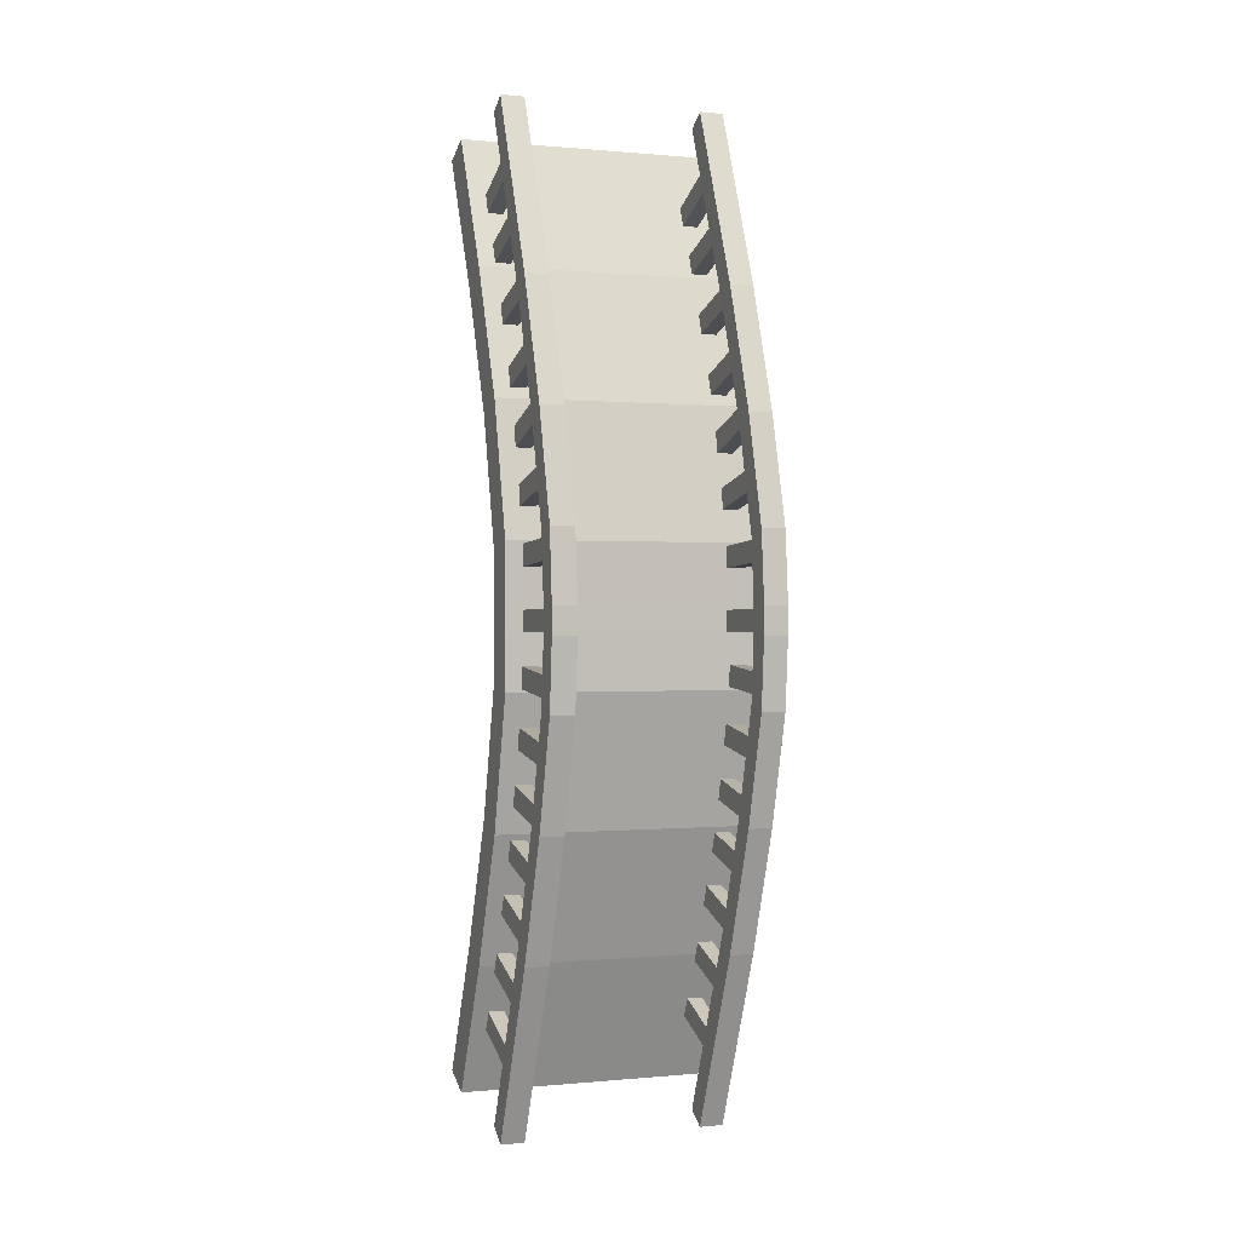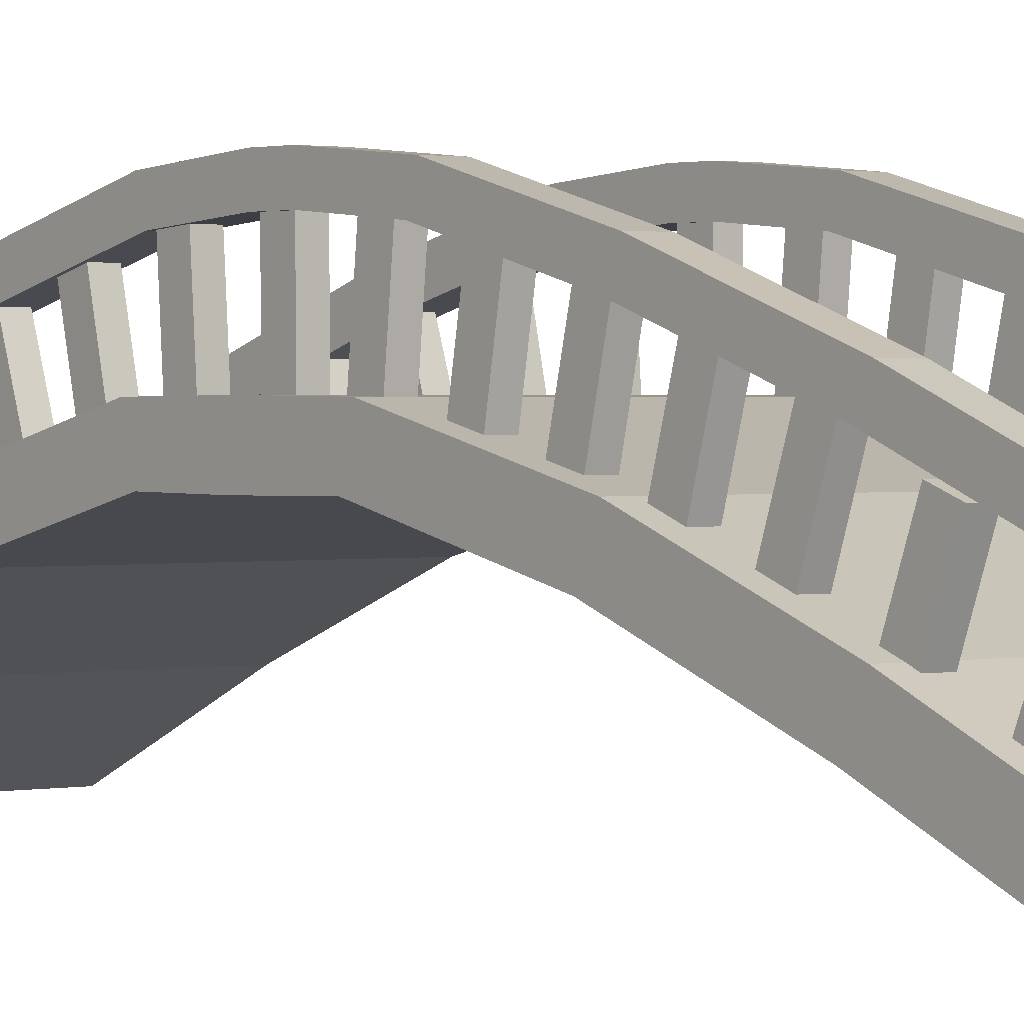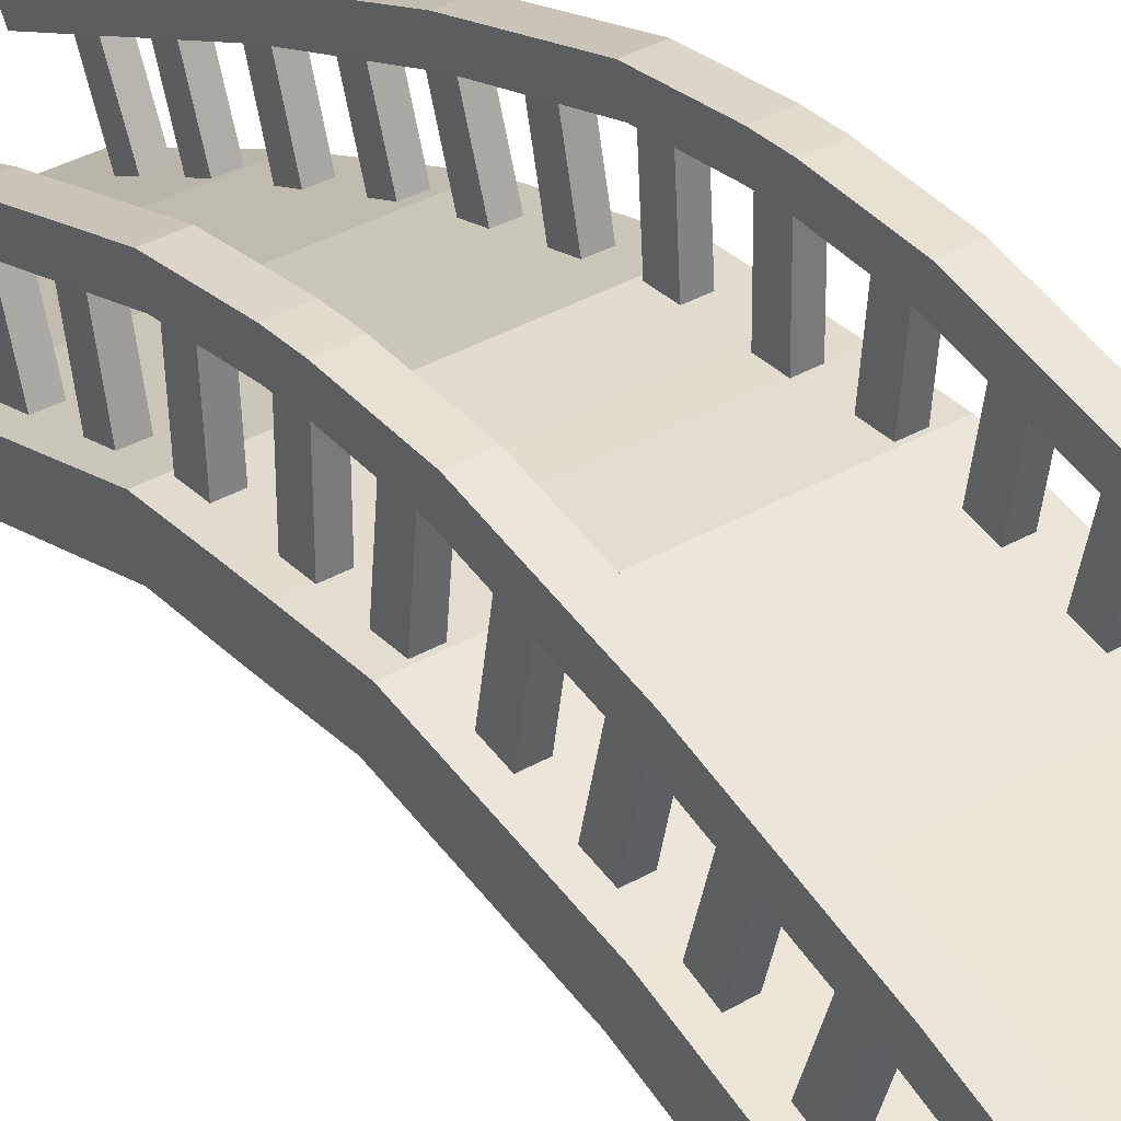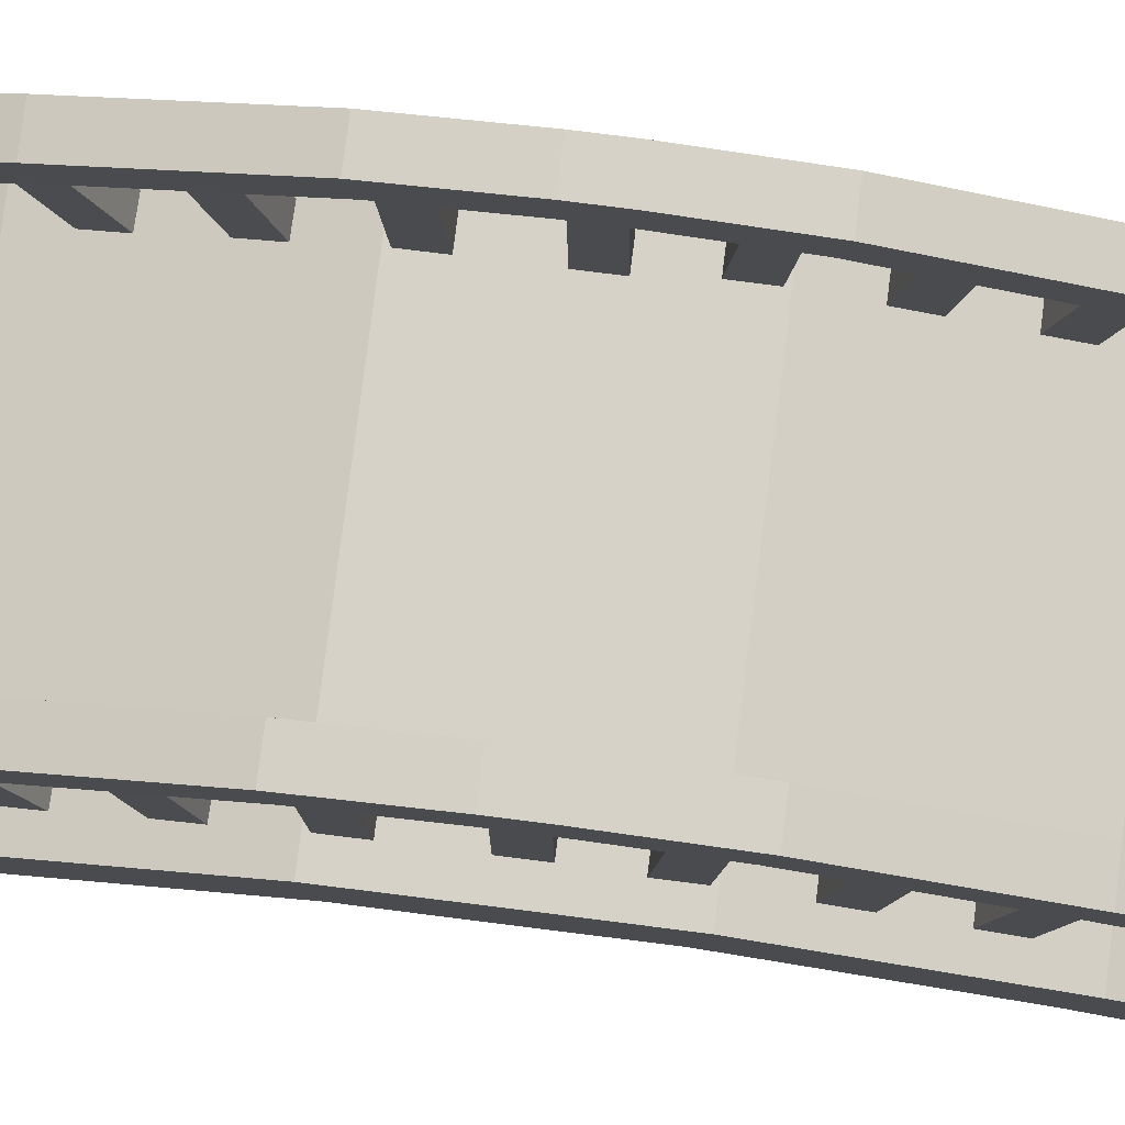
<metadata>
{"format":"obj","ext":"obj","renderer":"f3d","projection":"perspective","resolution":1024,"background":"white","views":[{"elev":0.2,"azim":159.7,"up":"+Z"},{"elev":1.2,"azim":140.3,"up":"+Y"},{"elev":34.7,"azim":142.1,"up":"+Y"},{"elev":77.8,"azim":97.2,"up":"+Y"}]}
</metadata>
<code>
o Ponte.001_Cube.022
v -3.629 2.431 -1.258
v -3.629 3.861 -1.396
v -3.629 2.396 -1.617
v -3.629 3.826 -1.755
v -3.362 2.431 -1.258
v -3.362 3.861 -1.396
v -3.362 2.396 -1.617
v -3.362 3.826 -1.755
v -3.629 2.148 -2.201
v -3.629 3.564 -2.443
v -3.629 2.087 -2.556
v -3.629 3.503 -2.798
v -3.362 2.148 -2.201
v -3.362 3.564 -2.443
v -3.362 2.087 -2.556
v -3.362 3.503 -2.798
v -3.629 1.83 -3.087
v -3.629 3.229 -3.413
v -3.629 1.748 -3.438
v -3.629 3.148 -3.764
v -3.362 1.83 -3.087
v -3.362 3.229 -3.413
v -3.362 1.748 -3.438
v -3.362 3.148 -3.764
v -3.629 1.543 -3.967
v -3.629 2.926 -4.355
v -3.629 1.446 -4.314
v -3.629 2.829 -4.702
v -3.362 1.543 -3.967
v -3.362 2.926 -4.355
v -3.362 1.446 -4.314
v -3.362 2.829 -4.702
v -3.629 1.21 -4.876
v -3.629 2.571 -5.337
v -3.629 1.094 -5.217
v -3.629 2.455 -5.678
v -3.362 1.21 -4.876
v -3.362 2.571 -5.337
v -3.362 1.094 -5.217
v -3.362 2.455 -5.678
v -3.629 0.7163 -5.835
v -3.629 2.064 -6.334
v -3.629 0.5911 -6.173
v -3.629 1.938 -6.672
v -3.362 0.7163 -5.835
v -3.362 2.064 -6.334
v -3.362 0.5911 -6.173
v -3.362 1.938 -6.672
v -3.629 0.3286 -6.873
v -3.629 1.656 -7.422
v -3.629 0.1907 -7.206
v -3.629 1.518 -7.755
v -3.362 0.3286 -6.873
v -3.362 1.656 -7.422
v -3.362 0.1907 -7.206
v -3.362 1.518 -7.755
v -0.0781 0.3286 -6.873
v -0.0781 1.656 -7.422
v -0.0781 0.1907 -7.206
v -0.0781 1.518 -7.755
v 0.1888 0.3286 -6.873
v 0.1888 1.656 -7.422
v 0.1888 0.1907 -7.206
v 0.1888 1.518 -7.755
v -0.0781 0.7163 -5.835
v -0.0781 2.064 -6.334
v -0.0781 0.5911 -6.173
v -0.0781 1.938 -6.672
v 0.1888 0.7163 -5.835
v 0.1888 2.064 -6.334
v 0.1888 0.5911 -6.173
v 0.1888 1.938 -6.672
v -0.0781 1.21 -4.876
v -0.0781 2.571 -5.337
v -0.0781 1.094 -5.217
v -0.0781 2.455 -5.678
v 0.1888 1.21 -4.876
v 0.1888 2.571 -5.337
v 0.1888 1.094 -5.217
v 0.1888 2.455 -5.678
v -0.0781 1.543 -3.967
v -0.0781 2.926 -4.355
v -0.0781 1.446 -4.314
v -0.0781 2.829 -4.702
v 0.1888 1.543 -3.967
v 0.1888 2.926 -4.355
v 0.1888 1.446 -4.314
v 0.1888 2.829 -4.702
v -0.0781 1.83 -3.087
v -0.0781 3.229 -3.413
v -0.0781 1.748 -3.438
v -0.0781 3.148 -3.764
v 0.1888 1.83 -3.087
v 0.1888 3.229 -3.413
v 0.1888 1.748 -3.438
v 0.1888 3.148 -3.764
v -0.0781 2.148 -2.201
v -0.0781 3.564 -2.443
v -0.0781 2.087 -2.556
v -0.0781 3.503 -2.798
v 0.1888 2.148 -2.201
v 0.1888 3.564 -2.443
v 0.1888 2.087 -2.556
v 0.1888 3.503 -2.798
v -0.0781 2.431 -1.258
v -0.0781 3.861 -1.396
v -0.0781 2.396 -1.617
v -0.0781 3.826 -1.755
v 0.1888 2.431 -1.258
v 0.1888 3.861 -1.396
v 0.1888 2.396 -1.617
v 0.1888 3.826 -1.755
v -0.09494 2.409 -0.3732
v -0.09494 3.845 -0.36
v -0.09494 2.412 -0.7337
v -0.09494 3.849 -0.7205
v 0.1719 2.409 -0.3732
v 0.1719 3.845 -0.36
v 0.1719 2.412 -0.7337
v 0.1719 3.849 -0.7205
v -0.09494 2.376 0.6589
v -0.09494 3.809 0.7581
v -0.09494 2.401 0.2992
v -0.09494 3.834 0.3984
v 0.1719 2.376 0.6589
v 0.1719 3.809 0.7581
v 0.1719 2.401 0.2992
v 0.1719 3.834 0.3984
v -0.09635 2.223 1.601
v -0.1015 3.622 1.928
v -0.08831 2.305 1.25
v -0.09346 3.704 1.577
v 0.1705 2.223 1.607
v 0.1653 3.622 1.934
v 0.1785 2.305 1.256
v 0.1734 3.704 1.583
v -0.09635 1.884 2.5
v -0.1015 3.245 2.961
v -0.08831 2 2.158
v -0.09346 3.36 2.62
v 0.1705 1.883 2.506
v 0.1653 3.244 2.967
v 0.1785 1.999 2.164
v 0.1734 3.359 2.626
v -0.09635 1.568 3.47
v -0.1015 2.929 3.931
v -0.08831 1.684 3.129
v -0.09346 3.045 3.59
v 0.1705 1.567 3.476
v 0.1653 2.928 3.937
v 0.1785 1.683 3.134
v 0.1734 3.044 3.596
v -0.09635 1.229 4.555
v -0.1015 2.595 4.999
v -0.08831 1.34 4.212
v -0.09346 2.706 4.656
v 0.1705 1.228 4.561
v 0.1653 2.594 5.005
v 0.1785 1.339 4.218
v 0.1734 2.706 4.662
v -0.09635 0.7992 5.61
v -0.1015 2.145 6.113
v -0.08831 0.9255 5.272
v -0.09346 2.271 5.776
v 0.1705 0.798 5.616
v 0.1653 2.144 6.119
v 0.1785 0.9243 5.278
v 0.1734 2.27 5.781
v -0.09635 0.3322 6.453
v -0.1015 1.638 7.053
v -0.08831 0.4828 6.125
v -0.09346 1.788 6.725
v 0.1705 0.3306 6.459
v 0.1653 1.636 7.059
v 0.1785 0.4811 6.131
v 0.1734 1.787 6.731
v -3.578 0.3322 6.453
v -3.583 1.638 7.053
v -3.569 0.4828 6.125
v -3.575 1.788 6.725
v -3.311 0.3306 6.459
v -3.316 1.636 7.059
v -3.303 0.4811 6.131
v -3.308 1.787 6.731
v -3.578 0.7992 5.61
v -3.583 2.145 6.113
v -3.569 0.9255 5.272
v -3.575 2.271 5.776
v -3.311 0.798 5.616
v -3.316 2.144 6.119
v -3.303 0.9243 5.278
v -3.308 2.27 5.781
v -3.578 1.229 4.555
v -3.583 2.595 4.999
v -3.569 1.34 4.212
v -3.575 2.706 4.656
v -3.311 1.228 4.561
v -3.316 2.594 5.005
v -3.303 1.339 4.218
v -3.308 2.706 4.662
v -3.578 1.568 3.47
v -3.583 2.929 3.931
v -3.569 1.684 3.129
v -3.575 3.045 3.59
v -3.311 1.567 3.476
v -3.316 2.928 3.937
v -3.303 1.683 3.134
v -3.308 3.044 3.596
v -3.578 1.884 2.5
v -3.583 3.245 2.961
v -3.569 2 2.158
v -3.575 3.36 2.62
v -3.311 1.883 2.506
v -3.316 3.244 2.967
v -3.303 1.999 2.164
v -3.308 3.359 2.626
v -3.578 2.223 1.601
v -3.583 3.622 1.928
v -3.569 2.305 1.25
v -3.575 3.704 1.577
v -3.311 2.223 1.607
v -3.316 3.622 1.934
v -3.303 2.305 1.256
v -3.308 3.704 1.583
v -3.576 2.376 0.6589
v -3.576 3.809 0.7581
v -3.576 2.401 0.2992
v -3.576 3.834 0.3984
v -3.309 2.376 0.6589
v -3.309 3.809 0.7581
v -3.309 2.401 0.2992
v -3.309 3.834 0.3984
v -3.576 2.409 -0.3732
v -3.576 3.845 -0.36
v -3.576 2.412 -0.7337
v -3.576 3.849 -0.7205
v -3.309 2.409 -0.3732
v -3.309 3.845 -0.36
v -3.309 2.412 -0.7337
v -3.309 3.849 -0.7205
v 0.4654 2.52 -0.2388
v 0.4654 1.9 -0.2388
v -3.929 2.52 -0.2388
v -3.929 1.9 -0.2388
v 0.4654 1.9 -0.5634
v 0.4654 2.52 -0.5634
v -3.929 1.9 -0.5634
v -3.929 2.52 -0.5634
v -3.929 1.909 0.5747
v 0.4654 1.909 0.5747
v 0.4654 2.511 0.7245
v -3.929 2.511 0.7245
v -3.929 1.361 2.787
v 0.4654 1.361 2.787
v 0.4654 1.939 3.013
v -3.929 1.939 3.013
v -3.929 0.5003 4.993
v 0.4654 0.5003 4.993
v 0.4654 1.064 5.251
v -3.929 1.064 5.251
v -3.929 -0.5398 7.267
v 0.4654 -0.5398 7.267
v 0.4654 0.02439 7.525
v -3.929 0.02439 7.525
v 0.4654 2.52 -0.7159
v 0.4654 1.9 -0.7159
v -3.929 2.52 -0.7159
v -3.929 1.9 -0.7159
v 0.4654 1.9 -0.3912
v 0.4654 2.52 -0.3912
v -3.929 1.9 -0.3912
v -3.929 2.52 -0.3912
v -3.929 1.909 -1.529
v 0.4654 1.909 -1.529
v 0.4654 2.511 -1.679
v -3.929 2.511 -1.679
v -3.929 1.361 -3.742
v 0.4654 1.361 -3.742
v 0.4654 1.939 -3.968
v -3.929 1.939 -3.968
v -3.929 0.5003 -5.948
v 0.4654 0.5003 -5.948
v 0.4654 1.064 -6.206
v -3.929 1.064 -6.206
v -3.929 -0.5398 -8.222
v 0.4654 -0.5398 -8.222
v 0.4654 0.02439 -8.48
v -3.929 0.02439 -8.48
v -0.1968 3.669 -0.7708
v -0.1968 4.071 -0.7708
v 0.215 3.669 -0.7708
v 0.215 4.071 -0.7708
v -0.1968 3.968 -1.982
v -0.1968 3.577 -1.878
v 0.215 3.577 -1.878
v 0.215 3.968 -1.982
v -0.1968 3.467 -3.858
v -0.1968 3.093 -3.696
v 0.215 3.093 -3.696
v 0.215 3.467 -3.858
v -0.1968 2.72 -5.979
v -0.1968 2.369 -5.761
v 0.215 2.369 -5.761
v 0.215 2.72 -5.979
v -0.1968 1.443 -9.051
v -0.1968 1.092 -8.833
v 0.215 1.092 -8.833
v 0.215 1.443 -9.051
v -0.1968 3.669 -0.305
v -0.1968 4.071 -0.305
v 0.215 3.669 -0.305
v 0.215 4.071 -0.305
v -0.1968 3.669 -0.5379
v -0.1968 4.071 -0.5379
v 0.215 3.669 -0.5379
v 0.215 4.071 -0.5379
v -0.1968 3.968 0.9066
v -0.1968 3.577 0.8021
v 0.215 3.577 0.8021
v 0.215 3.968 0.9066
v -0.1968 3.467 2.782
v -0.1968 3.093 2.621
v 0.215 3.093 2.621
v 0.215 3.467 2.782
v -0.1968 2.72 4.904
v -0.1968 2.369 4.686
v 0.215 2.369 4.686
v 0.215 2.72 4.904
v -0.1968 1.443 7.975
v -0.1968 1.092 7.757
v 0.215 1.092 7.757
v 0.215 1.443 7.975
v -3.693 3.669 -0.7708
v -3.693 4.071 -0.7708
v -3.281 3.669 -0.7708
v -3.281 4.071 -0.7708
v -3.693 3.968 -1.982
v -3.693 3.577 -1.878
v -3.281 3.577 -1.878
v -3.281 3.968 -1.982
v -3.693 3.467 -3.858
v -3.693 3.093 -3.696
v -3.281 3.093 -3.696
v -3.281 3.467 -3.858
v -3.693 2.72 -5.979
v -3.693 2.369 -5.761
v -3.281 2.369 -5.761
v -3.281 2.72 -5.979
v -3.693 1.443 -9.051
v -3.693 1.092 -8.833
v -3.281 1.092 -8.833
v -3.281 1.443 -9.051
v -3.693 3.669 -0.305
v -3.693 4.071 -0.305
v -3.281 3.669 -0.305
v -3.281 4.071 -0.305
v -3.693 3.669 -0.5379
v -3.693 4.071 -0.5379
v -3.281 3.669 -0.5379
v -3.281 4.071 -0.5379
v -3.693 3.968 0.9066
v -3.693 3.577 0.8021
v -3.281 3.577 0.8021
v -3.281 3.968 0.9066
v -3.693 3.467 2.782
v -3.693 3.093 2.621
v -3.281 3.093 2.621
v -3.281 3.467 2.782
v -3.693 2.72 4.904
v -3.693 2.369 4.686
v -3.281 2.369 4.686
v -3.281 2.72 4.904
v -3.693 1.443 7.975
v -3.693 1.092 7.757
v -3.281 1.092 7.757
v -3.281 1.443 7.975
f 1 2 4 3
f 3 4 8 7
f 7 8 6 5
f 5 6 2 1
f 3 7 5 1
f 8 4 2 6
f 9 10 12 11
f 11 12 16 15
f 15 16 14 13
f 13 14 10 9
f 11 15 13 9
f 16 12 10 14
f 17 18 20 19
f 19 20 24 23
f 23 24 22 21
f 21 22 18 17
f 19 23 21 17
f 24 20 18 22
f 25 26 28 27
f 27 28 32 31
f 31 32 30 29
f 29 30 26 25
f 27 31 29 25
f 32 28 26 30
f 33 34 36 35
f 35 36 40 39
f 39 40 38 37
f 37 38 34 33
f 35 39 37 33
f 40 36 34 38
f 41 42 44 43
f 43 44 48 47
f 47 48 46 45
f 45 46 42 41
f 43 47 45 41
f 48 44 42 46
f 49 50 52 51
f 51 52 56 55
f 55 56 54 53
f 53 54 50 49
f 51 55 53 49
f 56 52 50 54
f 57 58 60 59
f 59 60 64 63
f 63 64 62 61
f 61 62 58 57
f 59 63 61 57
f 64 60 58 62
f 65 66 68 67
f 67 68 72 71
f 71 72 70 69
f 69 70 66 65
f 67 71 69 65
f 72 68 66 70
f 73 74 76 75
f 75 76 80 79
f 79 80 78 77
f 77 78 74 73
f 75 79 77 73
f 80 76 74 78
f 81 82 84 83
f 83 84 88 87
f 87 88 86 85
f 85 86 82 81
f 83 87 85 81
f 88 84 82 86
f 89 90 92 91
f 91 92 96 95
f 95 96 94 93
f 93 94 90 89
f 91 95 93 89
f 96 92 90 94
f 97 98 100 99
f 99 100 104 103
f 103 104 102 101
f 101 102 98 97
f 99 103 101 97
f 104 100 98 102
f 105 106 108 107
f 107 108 112 111
f 111 112 110 109
f 109 110 106 105
f 107 111 109 105
f 112 108 106 110
f 113 114 116 115
f 115 116 120 119
f 119 120 118 117
f 117 118 114 113
f 115 119 117 113
f 120 116 114 118
f 121 122 124 123
f 123 124 128 127
f 127 128 126 125
f 125 126 122 121
f 123 127 125 121
f 128 124 122 126
f 129 130 132 131
f 131 132 136 135
f 135 136 134 133
f 133 134 130 129
f 131 135 133 129
f 136 132 130 134
f 137 138 140 139
f 139 140 144 143
f 143 144 142 141
f 141 142 138 137
f 139 143 141 137
f 144 140 138 142
f 145 146 148 147
f 147 148 152 151
f 151 152 150 149
f 149 150 146 145
f 147 151 149 145
f 152 148 146 150
f 153 154 156 155
f 155 156 160 159
f 159 160 158 157
f 157 158 154 153
f 155 159 157 153
f 160 156 154 158
f 161 162 164 163
f 163 164 168 167
f 167 168 166 165
f 165 166 162 161
f 163 167 165 161
f 168 164 162 166
f 169 170 172 171
f 171 172 176 175
f 175 176 174 173
f 173 174 170 169
f 171 175 173 169
f 176 172 170 174
f 177 178 180 179
f 179 180 184 183
f 183 184 182 181
f 181 182 178 177
f 179 183 181 177
f 184 180 178 182
f 185 186 188 187
f 187 188 192 191
f 191 192 190 189
f 189 190 186 185
f 187 191 189 185
f 192 188 186 190
f 193 194 196 195
f 195 196 200 199
f 199 200 198 197
f 197 198 194 193
f 195 199 197 193
f 200 196 194 198
f 201 202 204 203
f 203 204 208 207
f 207 208 206 205
f 205 206 202 201
f 203 207 205 201
f 208 204 202 206
f 209 210 212 211
f 211 212 216 215
f 215 216 214 213
f 213 214 210 209
f 211 215 213 209
f 216 212 210 214
f 217 218 220 219
f 219 220 224 223
f 223 224 222 221
f 221 222 218 217
f 219 223 221 217
f 224 220 218 222
f 225 226 228 227
f 227 228 232 231
f 231 232 230 229
f 229 230 226 225
f 227 231 229 225
f 232 228 226 230
f 233 234 236 235
f 235 236 240 239
f 239 240 238 237
f 237 238 234 233
f 235 239 237 233
f 240 236 234 238
f 246 248 243 241
f 245 246 241 242
f 243 244 249 252
f 247 245 242 244
f 244 243 248 247
f 252 249 253 256
f 244 242 250 249
f 241 243 252 251
f 242 241 251 250
f 255 256 260 259
f 250 251 255 254
f 251 252 256 255
f 249 250 254 253
f 259 260 264 263
f 253 254 258 257
f 256 253 257 260
f 254 255 259 258
f 262 263 264 261
f 257 258 262 261
f 260 257 261 264
f 258 259 263 262
f 270 265 267 272
f 269 266 265 270
f 267 276 273 268
f 271 268 266 269
f 268 271 272 267
f 276 280 277 273
f 268 273 274 266
f 265 275 276 267
f 266 274 275 265
f 279 283 284 280
f 274 278 279 275
f 275 279 280 276
f 273 277 278 274
f 283 287 288 284
f 277 281 282 278
f 280 284 281 277
f 278 282 283 279
f 286 285 288 287
f 281 285 286 282
f 284 288 285 281
f 282 286 287 283
f 313 314 290 289
f 289 290 293 294
f 292 290 314 316
f 289 291 315 313
f 291 292 316 315
f 294 293 297 298
f 292 291 295 296
f 291 289 294 295
f 290 292 296 293
f 300 299 303 304
f 296 295 299 300
f 295 294 298 299
f 293 296 300 297
f 301 304 308 305
f 299 298 302 303
f 297 300 304 301
f 298 297 301 302
f 306 305 308 307
f 302 301 305 306
f 304 303 307 308
f 303 302 306 307
f 313 309 310 314
f 309 318 317 310
f 312 316 314 310
f 309 313 315 311
f 311 315 316 312
f 318 322 321 317
f 312 320 319 311
f 311 319 318 309
f 310 317 320 312
f 324 328 327 323
f 320 324 323 319
f 319 323 322 318
f 317 321 324 320
f 325 329 332 328
f 323 327 326 322
f 321 325 328 324
f 322 326 325 321
f 330 331 332 329
f 326 330 329 325
f 328 332 331 327
f 327 331 330 326
f 357 358 334 333
f 333 334 337 338
f 336 334 358 360
f 333 335 359 357
f 335 336 360 359
f 338 337 341 342
f 336 335 339 340
f 335 333 338 339
f 334 336 340 337
f 344 343 347 348
f 340 339 343 344
f 339 338 342 343
f 337 340 344 341
f 345 348 352 349
f 343 342 346 347
f 341 344 348 345
f 342 341 345 346
f 350 349 352 351
f 346 345 349 350
f 348 347 351 352
f 347 346 350 351
f 357 353 354 358
f 353 362 361 354
f 356 360 358 354
f 353 357 359 355
f 355 359 360 356
f 362 366 365 361
f 356 364 363 355
f 355 363 362 353
f 354 361 364 356
f 368 372 371 367
f 364 368 367 363
f 363 367 366 362
f 361 365 368 364
f 369 373 376 372
f 367 371 370 366
f 365 369 372 368
f 366 370 369 365
f 374 375 376 373
f 370 374 373 369
f 372 376 375 371
f 371 375 374 370

</code>
